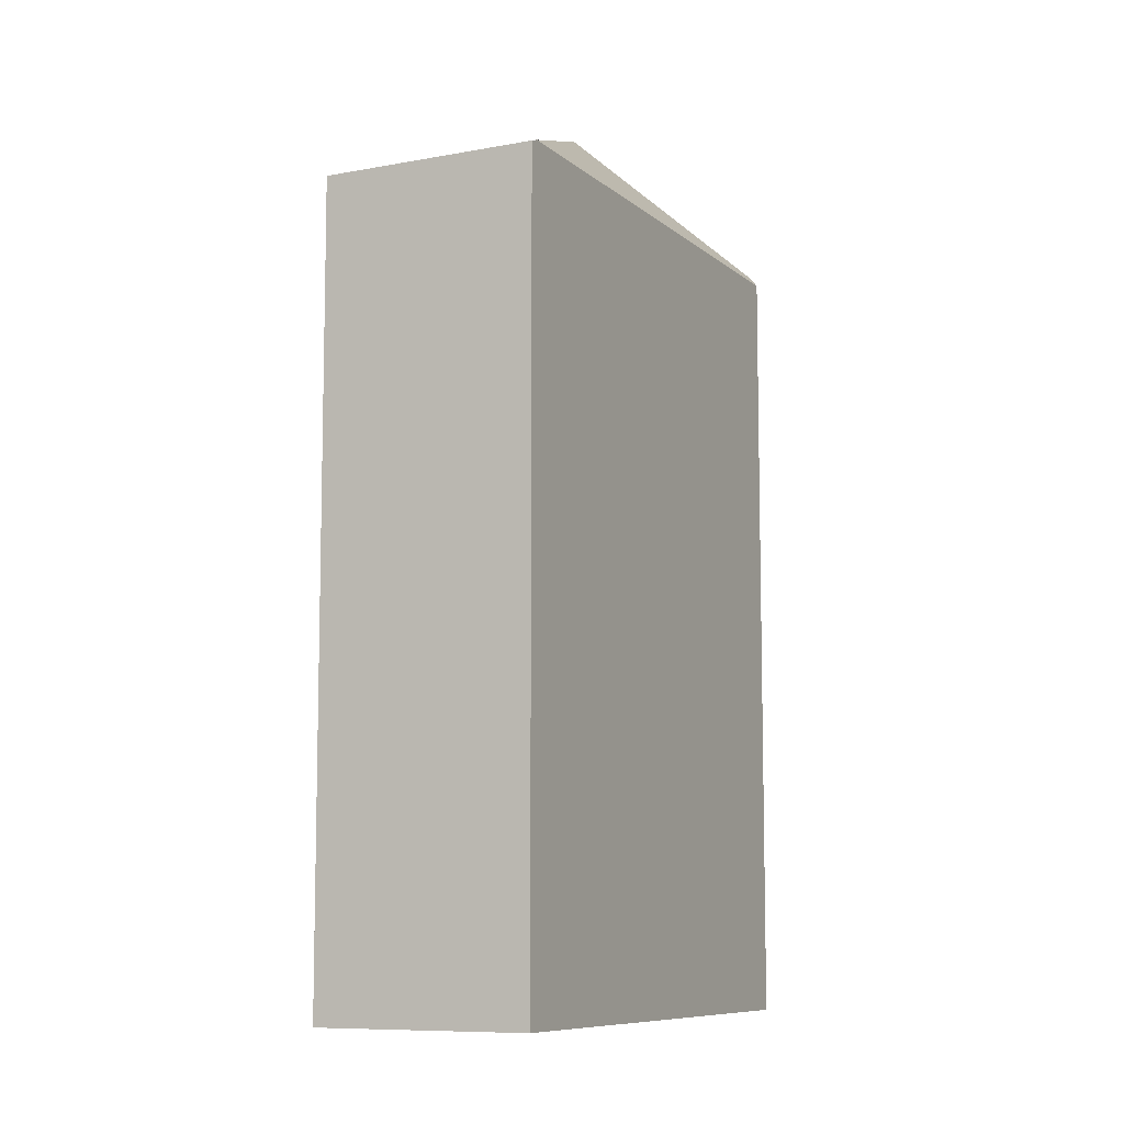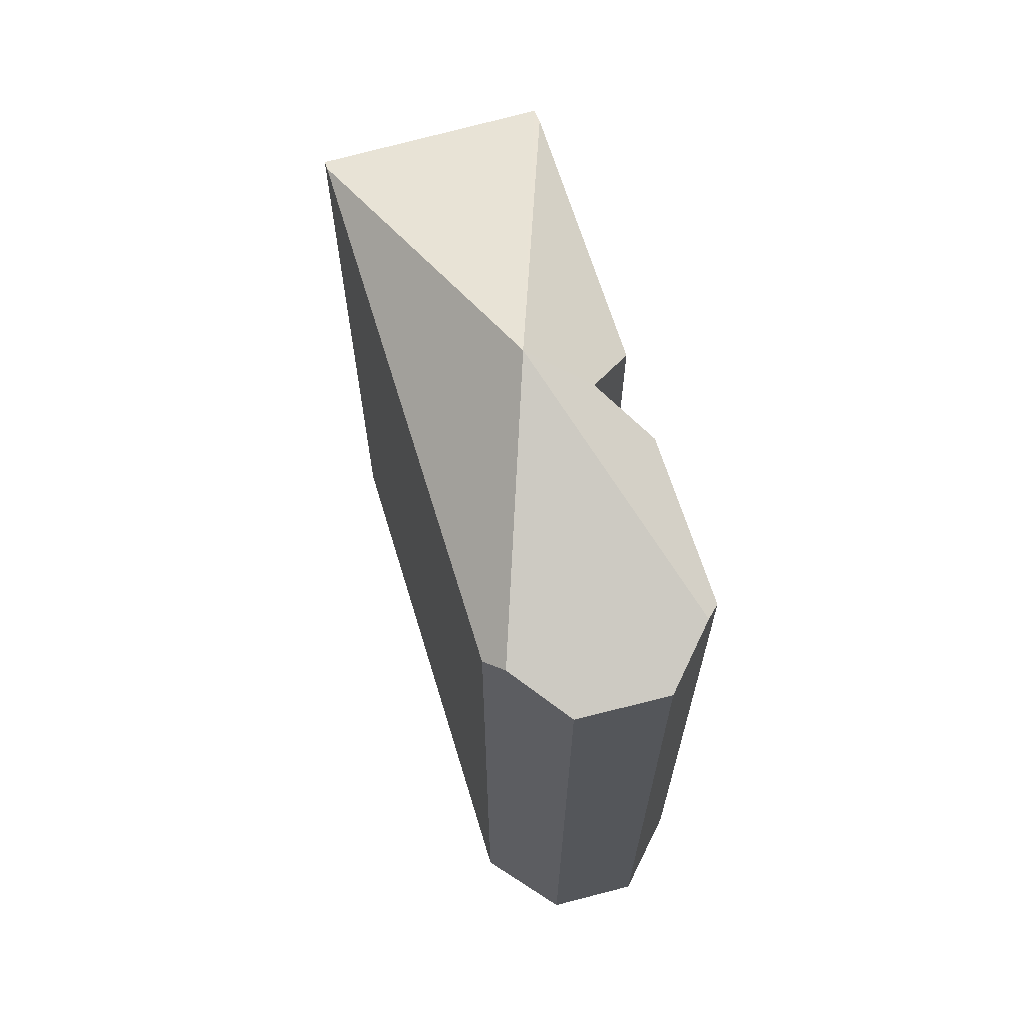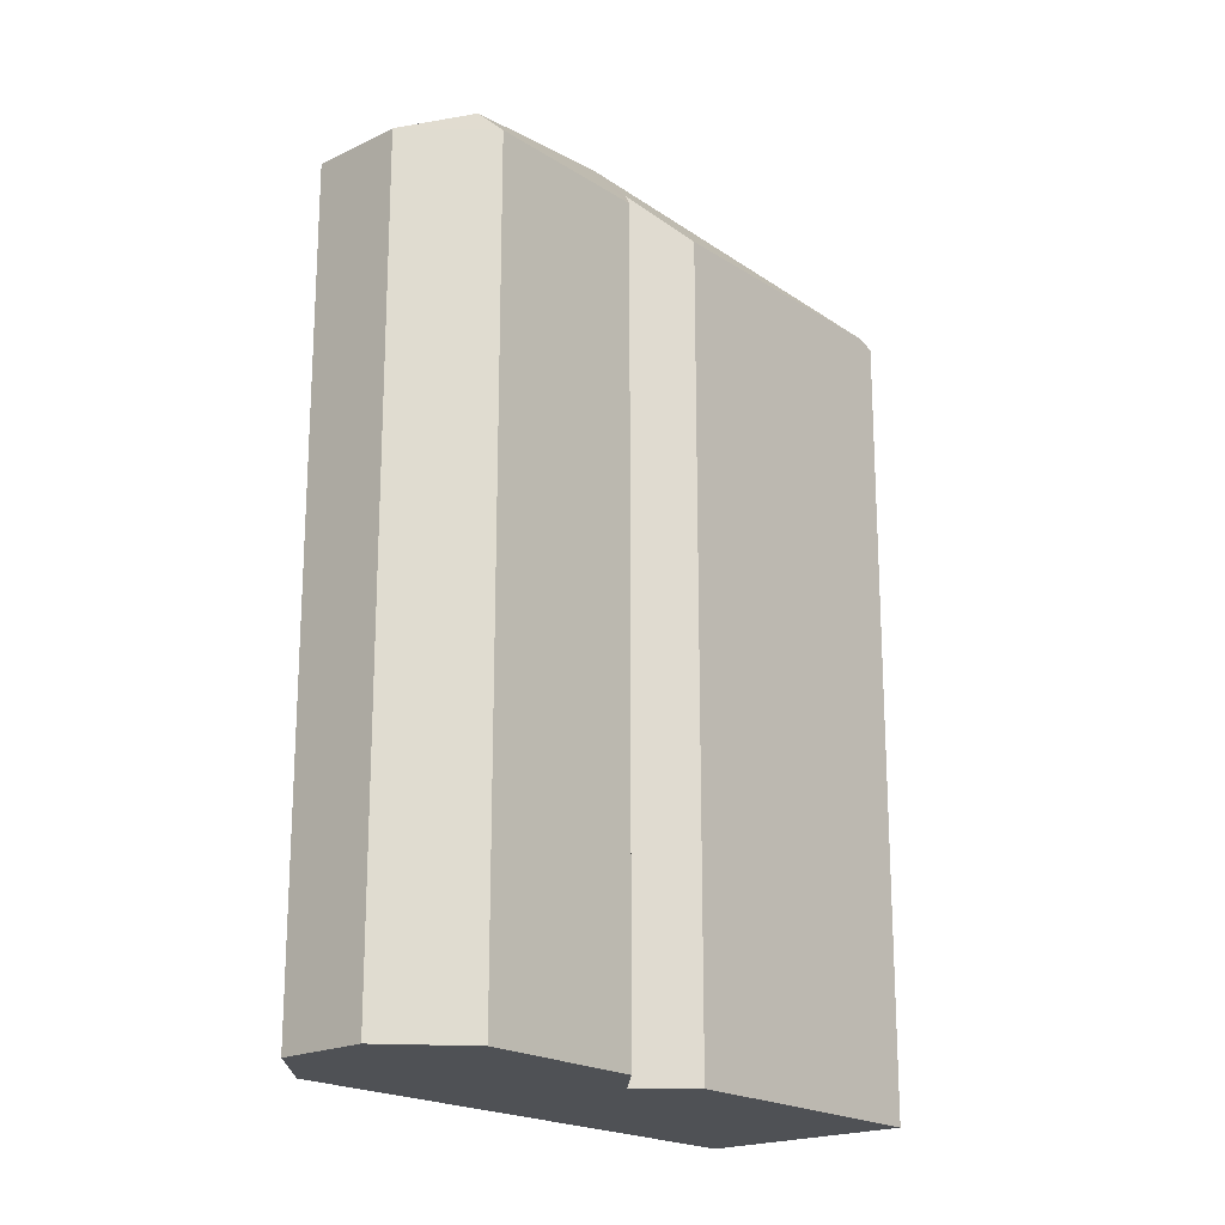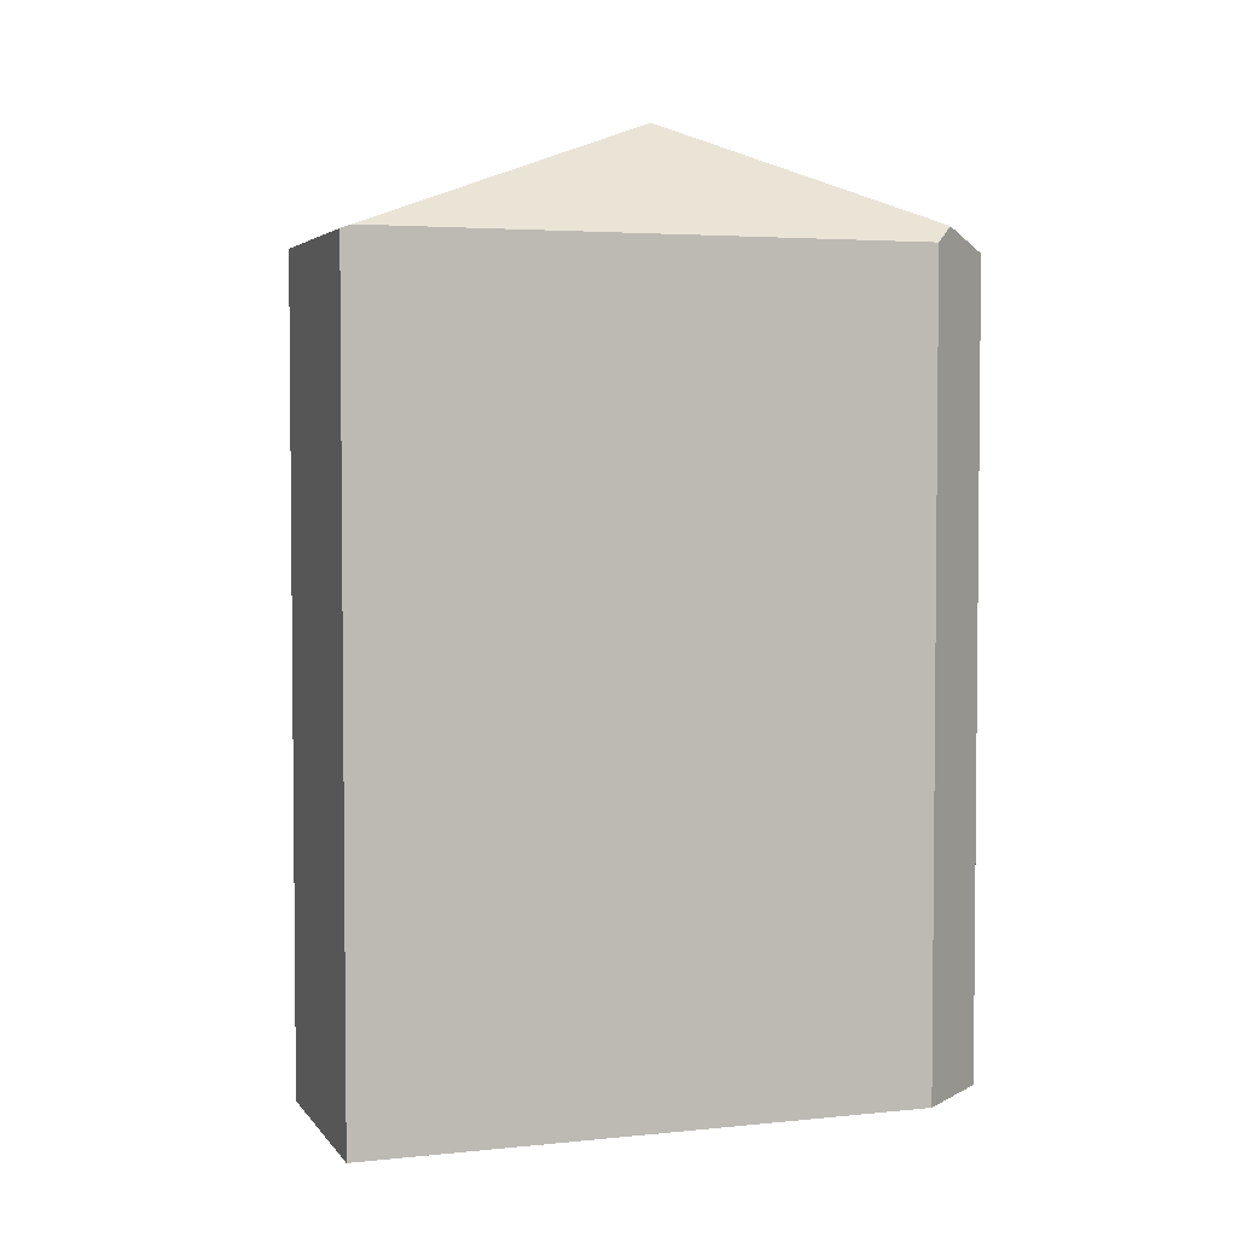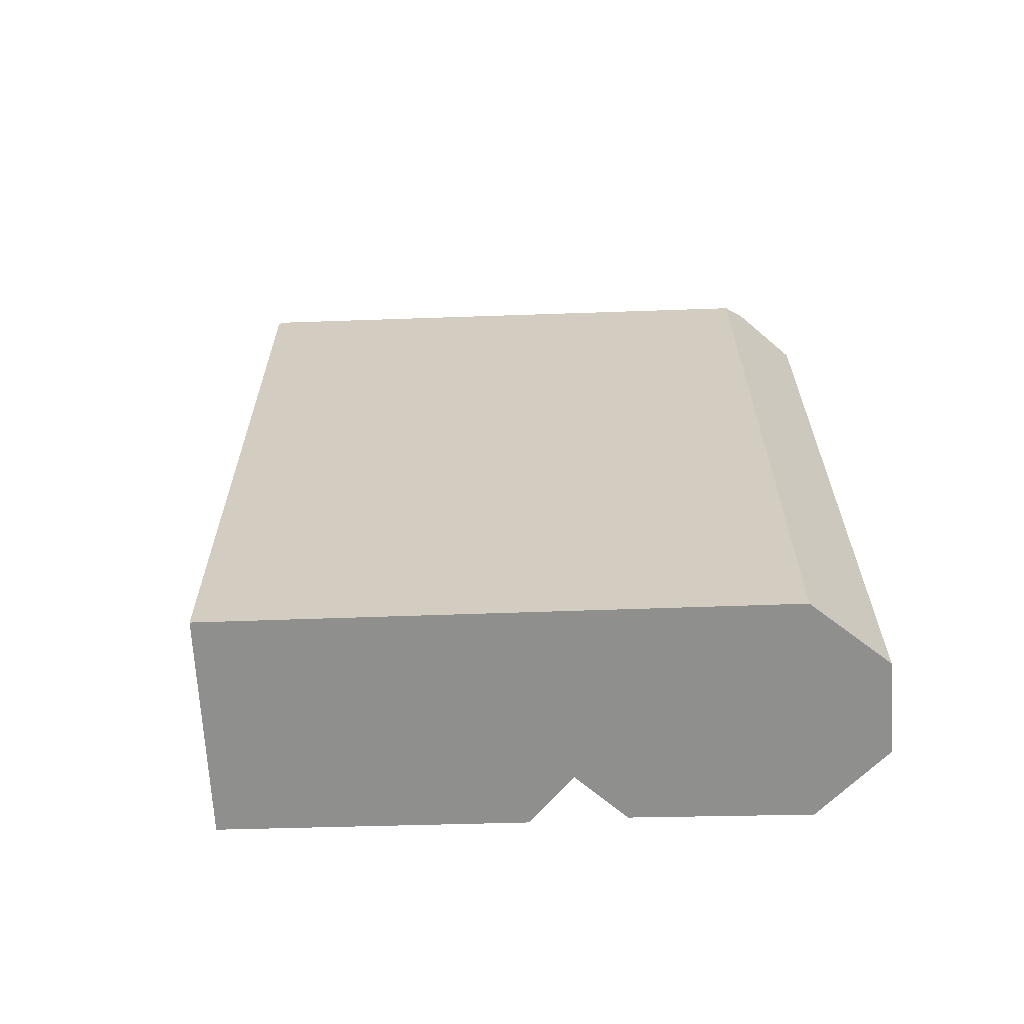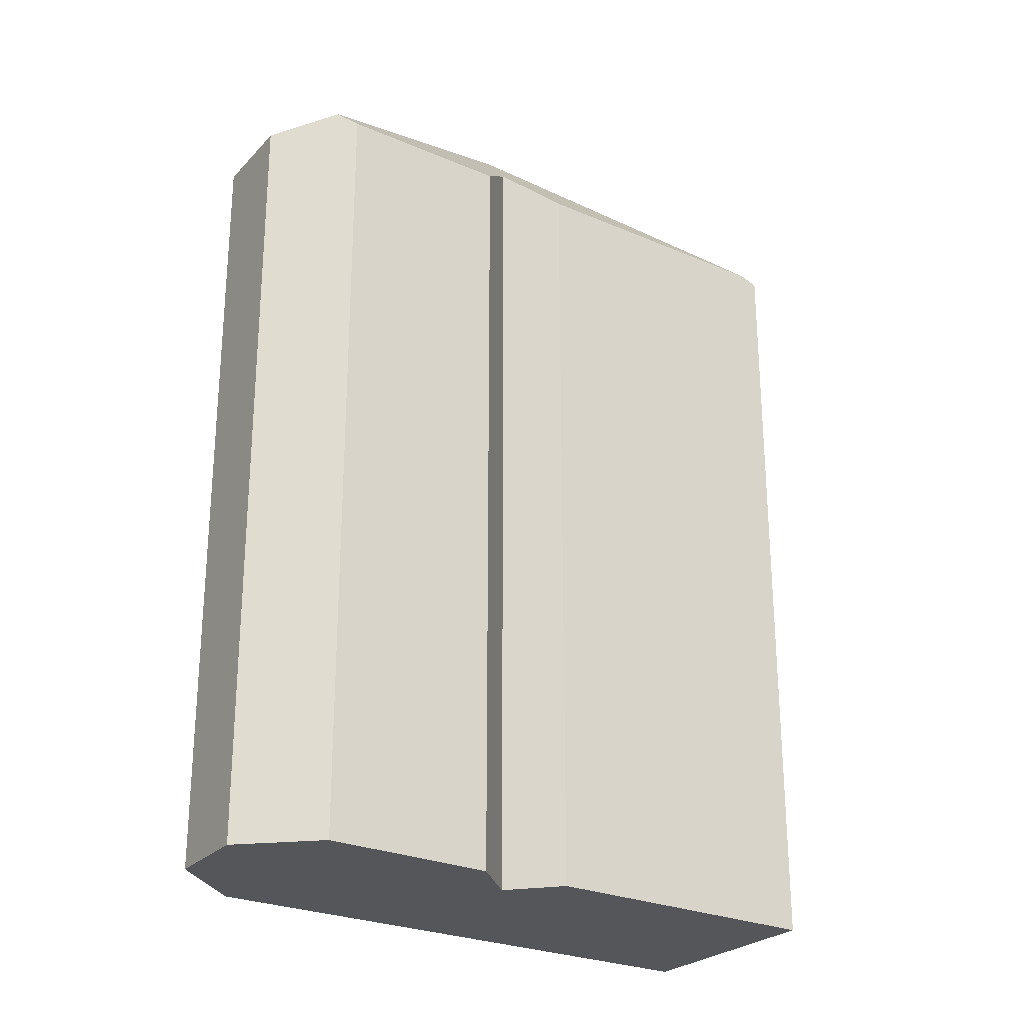
<metadata>
{"format":"obj","ext":"obj","renderer":"f3d","projection":"perspective","resolution":1024,"background":"white","views":[{"elev":-8.8,"azim":-108.6,"up":"+Y"},{"elev":67.4,"azim":28.2,"up":"+Y"},{"elev":-19.8,"azim":85.4,"up":"+Y"},{"elev":3.7,"azim":-64.2,"up":"+Y"},{"elev":-65.2,"azim":-42.9,"up":"+Y"},{"elev":-25.9,"azim":100.6,"up":"+Y"}]}
</metadata>
<code>
v  9.56 13.92 4.503
v  8.425 13.59 6.849
v  9.598 13.58 5.765
v  7.179 13.94 6.742
v  5.195 15.55 2.477
v  9.549 13.66 4.123
v  7.402 13.7 2.05
v  6.241 14.49 2.01
v  6.299 13.66 0.899
v  2.914 13.7 -2.425
v  0.123 13.65 0.122
v  2.701 13.59 -2.634
v  0 13.59 8.321e-16
v  6.733 13.65 6.704
v  2.701 1.613e-16 -2.634
v  0 0 0
v  6.733 -4.105e-16 6.704
v  0.123 -7.47e-18 0.122
v  8.425 -4.194e-16 6.849
v  7.179 -4.128e-16 6.742
v  9.598 -3.53e-16 5.765
v  9.549 -2.525e-16 4.123
v  9.56 -2.757e-16 4.503
v  6.241 -1.231e-16 2.01
v  6.299 -5.505e-17 0.899
v  7.402 -1.255e-16 2.05
v  2.914 1.485e-16 -2.425
g defaultobject
f 1 2 3
f 2 1 4
f 4 1 5
f 1 6 5
f 7 5 6
f 8 5 7
f 9 5 8
f 10 5 9
f 11 12 13
f 12 11 5
f 12 5 10
f 14 5 11
f 5 14 4
f 15 13 12
f 13 15 16
f 13 14 11
f 14 13 16
f 14 16 17
f 17 16 18
f 14 2 4
f 2 14 17
f 2 17 19
f 19 17 20
f 19 3 2
f 3 19 21
f 3 6 1
f 6 3 21
f 6 21 22
f 22 21 23
f 24 9 8
f 9 24 25
f 6 26 7
f 26 6 22
f 7 24 8
f 24 7 26
f 9 12 10
f 12 9 15
f 15 9 27
f 27 9 25
f 19 23 21
f 23 19 20
f 23 20 22
f 22 20 26
f 26 20 17
f 26 17 24
f 24 17 18
f 24 18 25
f 25 18 27
f 27 18 15
f 15 18 16

</code>
